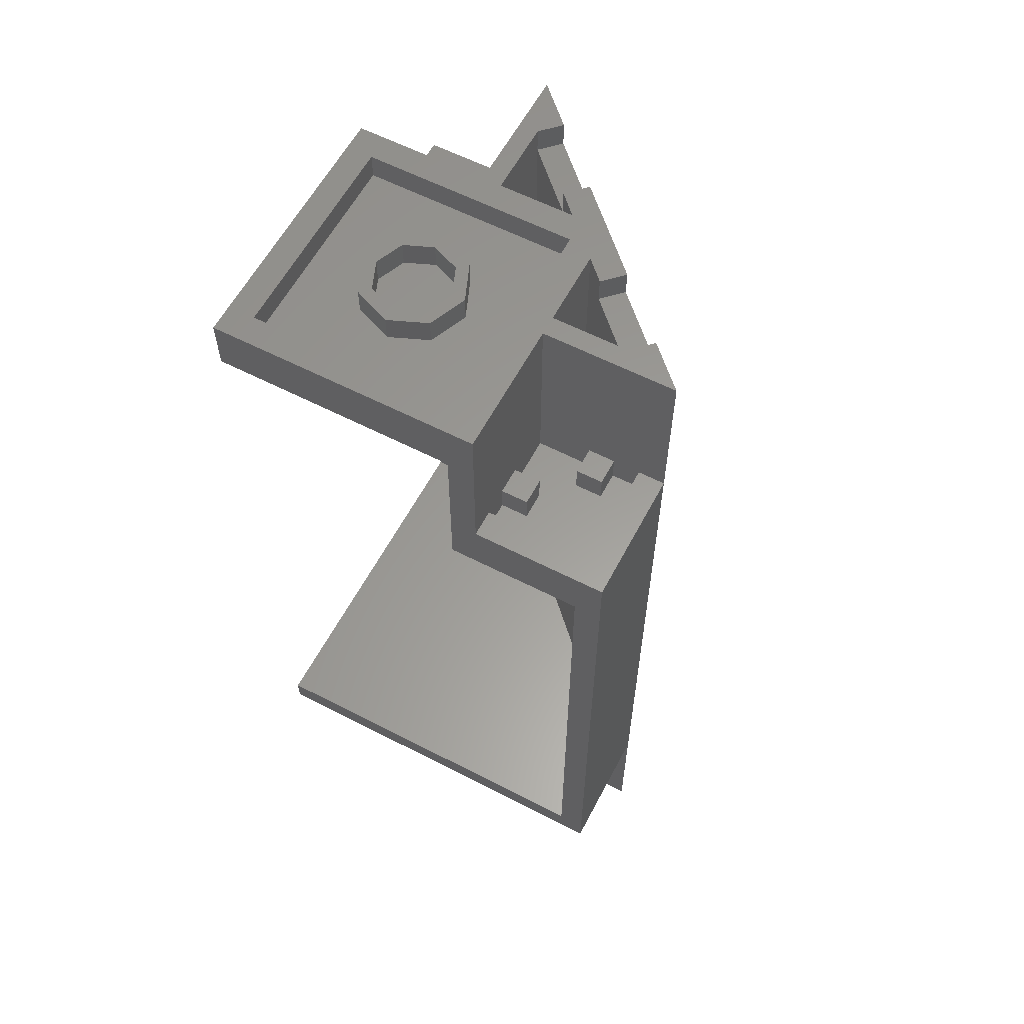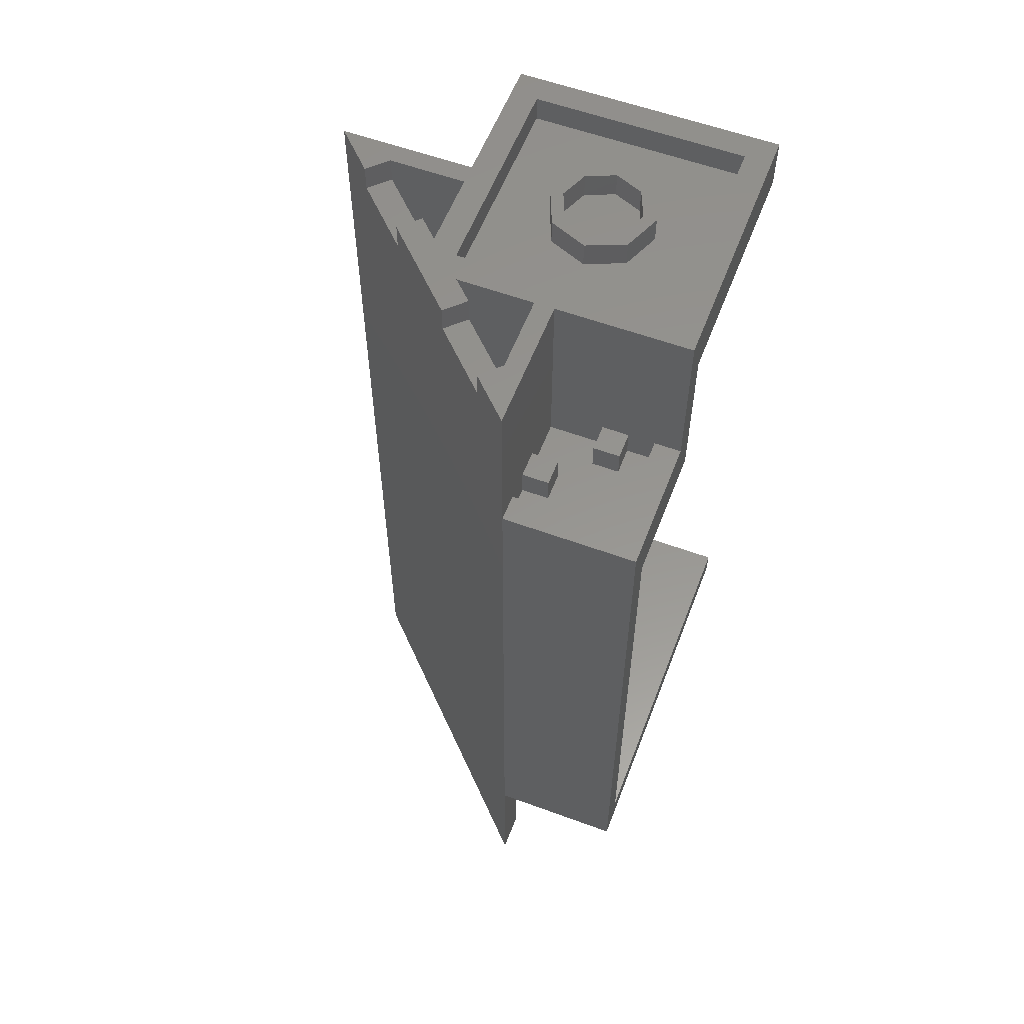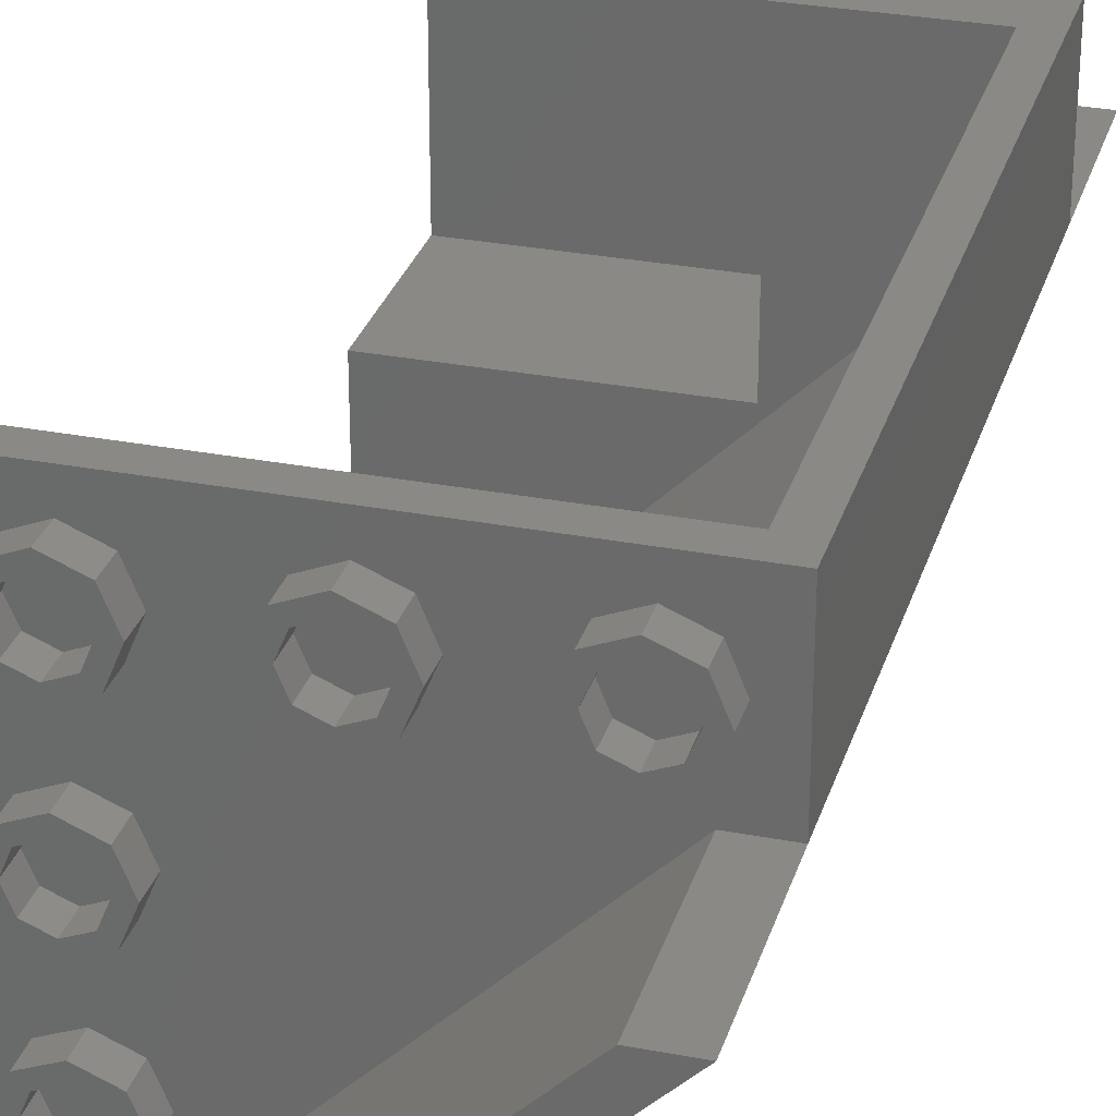
<metadata>
{"format":"stl","ext":"stl","renderer":"f3d","projection":"perspective","resolution":1024,"background":"white","views":[{"elev":60.1,"azim":27.8,"up":"+Y"},{"elev":57.6,"azim":-159.1,"up":"+Y"},{"elev":29.5,"azim":15.8,"up":"+Z"}]}
</metadata>
<code>
# stl→obj: 364 verts, 533 faces
v 1.04 1.529 0.24
v 0.48 3.52 -0.32
v 1.04 3.52 0.24
v -0.15 1.28 -0.95
v 0.4 3.236 -0.4
v 0.95 1.28 0.15
v -0.24 3.52 -1.04
v 0.32 3.52 -0.48
v -0.24 1.529 -1.04
v 0.8565 5.76 0.2828
v 0.4 5.76 0.2828
v 0.4 5.76 0.4
v 1.2 5.76 0.4
v 0.9697 5.76 0.1697
v -0.2828 5.76 -0.8565
v -0.4 5.76 -0.4
v -0.2828 5.76 -0.4
v -0.4 5.76 -1.2
v -0.1697 5.76 -0.9697
v 0.8565 4.64 0.2828
v 0.4 4.64 -0.1737
v 0.4 4.64 0.2828
v -0.2828 4.64 -0.8565
v -0.2828 4.64 -0.4
v 0.1737 4.64 -0.4
v -1.2 1.12 1.2
v 1.04 1.12 1.2
v -1.2 1.12 -1.04
v 1.2 0.96 1.2
v -1.2 0.96 1.2
v -1.2 0.96 -1.2
v 1.2 0.96 0.4
v 0.96 0.96 0.4
v -0.4 0.96 -1.2
v -0.4 0.96 -0.96
v -1.2 4.48 -1.2
v -0.4 4.48 -1.2
v -0.4 3.84 -1.2
v -1.2 3.84 -1.2
v 1.2 4.48 1.2
v 1.2 3.84 1.2
v 1.2 3.84 0.4
v 1.2 4.48 0.4
v -1.2 3.52 -1.2
v -0.4 3.52 -1.2
v -0.4 1.28 -1.2
v -1.2 1.28 -1.2
v 1.2 3.52 1.2
v 1.2 1.28 1.2
v 1.2 1.28 0.4
v 1.2 3.52 0.4
v 1.04 4.8 0.24
v 0.48 4.8 -0.32
v 0.48 5.44 -0.32
v 1.04 5.44 0.24
v -0.24 4.8 -1.04
v -0.24 5.44 -1.04
v 0.32 5.44 -0.48
v 0.32 4.8 -0.48
v 1.04 3.84 0.24
v 0.48 3.84 -0.32
v 0.48 4.48 -0.32
v 1.04 4.48 0.24
v -0.24 3.84 -1.04
v -0.24 4.48 -1.04
v 0.32 4.48 -0.48
v 0.32 3.84 -0.48
v 1.04 0.32 0.24
v -0.24 0.32 -1.04
v -0.24 0.96 -1.04
v 1.04 0.96 0.24
v 1.2 5.44 0.4
v 0.9697 5.6 0.1697
v 0.1697 5.76 -0.6303
v 0.6303 5.76 -0.1697
v 0.6303 5.6 -0.1697
v 0.1697 5.6 -0.6303
v -0.1697 5.6 -0.9697
v -0.4 5.44 -1.2
v -0.4 4.8 -1.2
v 1.2 4.8 0.4
v -0.4 0.32 -1.2
v 1.2 0.32 0.4
v 1.2 0 0.4
v -0.4 0 -1.2
v 1.2 4.8 1.2
v -1.2 4.8 -1.2
v 0.4 5.76 1.2
v 0.24 5.76 1.04
v -1.04 5.76 1.04
v -1.2 5.76 1.2
v -1.04 5.76 -0.24
v -1.2 5.76 -0.4
v 0.24 5.76 -0.24
v 0.4 5.76 -0.4
v 0.05658 5.76 -0.5171
v 0.1737 5.76 -0.4
v 0.4 5.76 -0.1737
v 0.5171 5.76 -0.05658
v 0.5171 5.6 -0.05658
v 0.8565 5.6 0.2828
v -0.2828 5.6 -0.8565
v 0.05658 5.6 -0.5171
v 0.24 5.44 1.2
v -1.2 5.44 1.2
v -1.2 5.44 -0.24
v 0.24 5.44 -0.24
v 0.4 4.8 1.2
v 1.04 4.8 1.04
v 0.4 4.8 1.04
v 1.04 4.8 0.4
v -1.2 4.8 -0.4
v -1.04 4.8 -0.4
v -1.04 4.8 -1.04
v -0.4 4.8 -1.04
v 0.4 4.64 1.04
v 1.04 4.64 1.04
v 1.04 4.64 0.4
v 0.4 4.64 0.4
v -1.04 4.64 -1.04
v -1.04 4.64 -0.4
v -0.4 4.64 -0.4
v -0.4 4.64 -1.04
v 1.04 4.48 1.2
v 0.24 4.48 1.2
v 0.24 4.48 -0.32
v 1.04 4.48 0.48
v -1.2 4.48 -1.04
v -0.48 4.48 -1.04
v 0.32 4.48 -0.24
v -1.2 4.48 -0.24
v 1.04 1.12 0.48
v -0.48 1.12 -1.04
v 0.96 0 0.4
v -0.4 0 -0.96
v 0.24 4.48 -0.24
v -0.16 5.76 0.4
v -0.08 5.76 0.4
v -0.1737 5.76 0.1737
v -0.2303 5.76 0.2303
v -0.4 5.76 0.08
v -0.4 5.76 0.16
v -0.6263 5.76 0.1737
v -0.5697 5.76 0.2303
v -0.72 5.76 0.4
v -0.64 5.76 0.4
v -0.6263 5.76 0.6263
v -0.5697 5.76 0.5697
v -0.4 5.76 0.72
v -0.4 5.76 0.64
v -0.1737 5.76 0.6263
v -0.2303 5.76 0.5697
v -0.08 5.6 0.4
v -0.1737 5.6 0.1737
v -0.4 5.6 0.08
v -0.6263 5.6 0.1737
v -0.72 5.6 0.4
v -0.6263 5.6 0.6263
v -0.4 5.6 0.72
v -0.1737 5.6 0.6263
v -0.16 5.6 0.4
v -0.2303 5.6 0.2303
v -0.4 5.6 0.16
v -0.5697 5.6 0.2303
v -0.64 5.6 0.4
v -0.5697 5.6 0.5697
v -0.4 5.6 0.64
v -0.2303 5.6 0.5697
v -1.04 5.6 1.04
v 0.24 5.6 1.04
v 0.24 5.6 -0.24
v -1.04 5.6 -0.24
v 0.72 4.8 0.56
v 0.88 4.8 0.56
v 0.88 4.8 0.4
v 0.72 4.8 0.4
v 0.72 4.64 0.56
v 0.88 4.64 0.56
v 0.72 4.64 0.4
v 0.88 4.64 0.4
v 0.4 4.8 0.88
v 0.56 4.8 0.88
v 0.56 4.8 0.72
v 0.4 4.8 0.72
v 0.4 4.64 0.88
v 0.56 4.64 0.88
v 0.4 4.64 0.72
v 0.56 4.64 0.72
v -0.88 4.8 -0.4
v -0.72 4.8 -0.4
v -0.72 4.8 -0.56
v -0.88 4.8 -0.56
v -0.88 4.64 -0.4
v -0.72 4.64 -0.4
v -0.88 4.64 -0.56
v -0.72 4.64 -0.56
v -0.56 4.8 -0.72
v -0.4 4.8 -0.72
v -0.4 4.8 -0.88
v -0.56 4.8 -0.88
v -0.56 4.64 -0.72
v -0.4 4.64 -0.72
v -0.56 4.64 -0.88
v -0.4 4.64 -0.88
v -0.64 0.96 0.8
v -0.64 0.8 0.8
v -0.6869 0.8 0.9131
v -0.6869 0.96 0.9131
v -0.8 0.8 0.96
v -0.8 0.96 0.96
v -0.9131 0.8 0.9131
v -0.9131 0.96 0.9131
v -0.96 0.8 0.8
v -0.96 0.96 0.8
v -0.9131 0.8 0.6869
v -0.9131 0.96 0.6869
v -0.8 0.8 0.64
v -0.8 0.96 0.64
v -0.6869 0.8 0.6869
v -0.6869 0.96 0.6869
v -0.56 0.8 0.8
v -0.56 0.96 0.8
v -0.6303 0.96 0.9697
v -0.6303 0.8 0.9697
v -0.8 0.96 1.04
v -0.8 0.8 1.04
v -0.9697 0.96 0.9697
v -0.9697 0.8 0.9697
v -1.04 0.96 0.8
v -1.04 0.8 0.8
v -0.9697 0.96 0.6303
v -0.9697 0.8 0.6303
v -0.8 0.96 0.56
v -0.8 0.8 0.56
v -0.6303 0.96 0.6303
v -0.6303 0.8 0.6303
v 0.16 0.96 0.8
v 0.16 0.8 0.8
v 0.1131 0.8 0.9131
v 0.1131 0.96 0.9131
v -0 0.8 0.96
v -0 0.96 0.96
v -0.1131 0.8 0.9131
v -0.1131 0.96 0.9131
v -0.16 0.8 0.8
v -0.16 0.96 0.8
v -0.1131 0.8 0.6869
v -0.1131 0.96 0.6869
v 0 0.8 0.64
v 0 0.96 0.64
v 0.1131 0.8 0.6869
v 0.1131 0.96 0.6869
v 0.24 0.8 0.8
v 0.24 0.96 0.8
v 0.1697 0.96 0.9697
v 0.1697 0.8 0.9697
v -0 0.96 1.04
v -0 0.8 1.04
v -0.1697 0.96 0.9697
v -0.1697 0.8 0.9697
v -0.24 0.96 0.8
v -0.24 0.8 0.8
v -0.1697 0.96 0.6303
v -0.1697 0.8 0.6303
v 0 0.96 0.56
v 0 0.8 0.56
v 0.1697 0.96 0.6303
v 0.1697 0.8 0.6303
v 0.96 0.96 0.8
v 0.96 0.8 0.8
v 0.9131 0.8 0.9131
v 0.9131 0.96 0.9131
v 0.8 0.8 0.96
v 0.8 0.96 0.96
v 0.6869 0.8 0.9131
v 0.6869 0.96 0.9131
v 0.64 0.8 0.8
v 0.64 0.96 0.8
v 0.6869 0.8 0.6869
v 0.6869 0.96 0.6869
v 0.8 0.8 0.64
v 0.8 0.96 0.64
v 0.9131 0.8 0.6869
v 0.9131 0.96 0.6869
v 1.04 0.8 0.8
v 1.04 0.96 0.8
v 0.9697 0.96 0.9697
v 0.9697 0.8 0.9697
v 0.8 0.96 1.04
v 0.8 0.8 1.04
v 0.6303 0.96 0.9697
v 0.6303 0.8 0.9697
v 0.56 0.96 0.8
v 0.56 0.8 0.8
v 0.6303 0.96 0.6303
v 0.6303 0.8 0.6303
v 0.8 0.96 0.56
v 0.8 0.8 0.56
v 0.9697 0.96 0.6303
v 0.9697 0.8 0.6303
v -0.64 0.96 0
v -0.64 0.8 0
v -0.6869 0.8 0.1131
v -0.6869 0.96 0.1131
v -0.8 0.8 0.16
v -0.8 0.96 0.16
v -0.9131 0.8 0.1131
v -0.9131 0.96 0.1131
v -0.96 0.8 -0
v -0.96 0.96 -0
v -0.9131 0.8 -0.1131
v -0.9131 0.96 -0.1131
v -0.8 0.8 -0.16
v -0.8 0.96 -0.16
v -0.6869 0.8 -0.1131
v -0.6869 0.96 -0.1131
v -0.56 0.8 0
v -0.56 0.96 0
v -0.6303 0.96 0.1697
v -0.6303 0.8 0.1697
v -0.8 0.96 0.24
v -0.8 0.8 0.24
v -0.9697 0.96 0.1697
v -0.9697 0.8 0.1697
v -1.04 0.96 -0
v -1.04 0.8 -0
v -0.9697 0.96 -0.1697
v -0.9697 0.8 -0.1697
v -0.8 0.96 -0.24
v -0.8 0.8 -0.24
v -0.6303 0.96 -0.1697
v -0.6303 0.8 -0.1697
v -0.64 0.96 -0.8
v -0.64 0.8 -0.8
v -0.6869 0.8 -0.6869
v -0.6869 0.96 -0.6869
v -0.8 0.8 -0.64
v -0.8 0.96 -0.64
v -0.9131 0.8 -0.6869
v -0.9131 0.96 -0.6869
v -0.96 0.8 -0.8
v -0.96 0.96 -0.8
v -0.9131 0.8 -0.9131
v -0.9131 0.96 -0.9131
v -0.8 0.8 -0.96
v -0.8 0.96 -0.96
v -0.6869 0.8 -0.9131
v -0.6869 0.96 -0.9131
v -0.56 0.8 -0.8
v -0.56 0.96 -0.8
v -0.6303 0.96 -0.6303
v -0.6303 0.8 -0.6303
v -0.8 0.96 -0.56
v -0.8 0.8 -0.56
v -0.9697 0.96 -0.6303
v -0.9697 0.8 -0.6303
v -1.04 0.96 -0.8
v -1.04 0.8 -0.8
v -0.9697 0.96 -0.9697
v -0.9697 0.8 -0.9697
v -0.8 0.96 -1.04
v -0.8 0.8 -1.04
v -0.6303 0.96 -0.9697
v -0.6303 0.8 -0.9697
f 1 2 3
f 4 5 6
f 7 8 9
f 10 11 12
f 13 10 12
f 13 14 10
f 15 16 17
f 16 15 18
f 18 15 19
f 20 21 22
f 23 24 25
f 26 27 28
f 29 30 31
f 32 29 33
f 31 34 35
f 36 37 38
f 36 38 39
f 40 41 42
f 40 42 43
f 44 45 46
f 44 46 47
f 48 49 50
f 48 50 51
f 52 53 54
f 52 54 55
f 56 57 58
f 56 58 59
f 60 61 62
f 60 62 63
f 64 65 66
f 64 66 67
f 68 69 70
f 68 70 71
f 14 13 72
f 14 72 73
f 74 75 76
f 74 76 77
f 19 78 79
f 19 79 18
f 79 78 73
f 79 73 72
f 80 81 43
f 80 43 37
f 38 42 51
f 38 51 45
f 46 50 32
f 46 32 34
f 82 83 84
f 82 84 85
f 86 40 43
f 86 43 81
f 80 37 36
f 80 36 87
f 41 48 51
f 41 51 42
f 38 45 44
f 38 44 39
f 49 29 32
f 49 32 50
f 46 34 31
f 46 31 47
f 55 72 83
f 55 83 68
f 57 69 82
f 57 82 79
f 58 54 61
f 58 61 67
f 2 32 71
f 2 71 8
f 8 2 70
f 8 70 34
f 88 89 90
f 88 90 91
f 91 90 92
f 91 92 93
f 93 92 94
f 93 94 95
f 95 94 89
f 95 89 88
f 95 74 96
f 95 96 97
f 75 95 98
f 75 98 99
f 73 76 100
f 73 100 101
f 78 102 103
f 78 103 77
f 104 105 106
f 104 106 107
f 108 86 109
f 108 109 110
f 86 81 111
f 86 111 109
f 112 113 114
f 112 114 87
f 87 114 115
f 87 115 80
f 116 117 118
f 116 118 119
f 120 121 122
f 120 122 123
f 124 125 126
f 124 126 127
f 128 129 130
f 128 130 131
f 27 132 133
f 27 133 28
f 29 31 35
f 29 35 33
f 84 134 135
f 84 135 85
f 91 105 104
f 91 104 88
f 88 104 125
f 88 125 108
f 108 125 124
f 108 124 86
f 86 124 27
f 86 27 29
f 29 27 26
f 29 26 30
f 109 117 116
f 109 116 110
f 13 12 111
f 13 111 81
f 12 119 118
f 12 118 111
f 33 134 84
f 33 84 32
f 10 20 22
f 10 22 11
f 106 131 136
f 106 136 107
f 97 25 24
f 97 24 17
f 93 16 113
f 93 113 112
f 16 122 121
f 16 121 113
f 114 120 123
f 114 123 115
f 91 93 106
f 91 106 105
f 93 112 131
f 93 131 106
f 112 87 128
f 112 128 131
f 87 31 28
f 87 28 128
f 31 30 26
f 31 26 28
f 113 121 120
f 113 120 114
f 18 80 115
f 18 115 16
f 16 115 123
f 16 123 122
f 34 85 135
f 34 135 35
f 15 17 24
f 15 24 23
f 107 136 125
f 107 125 104
f 11 22 21
f 11 21 98
f 88 108 110
f 88 110 12
f 12 110 116
f 12 116 119
f 111 118 117
f 111 117 109
f 14 73 101
f 14 101 10
f 75 99 100
f 75 100 76
f 74 77 103
f 74 103 96
f 19 15 102
f 19 102 78
f 98 21 100
f 98 100 99
f 21 20 101
f 21 101 100
f 97 96 103
f 97 103 25
f 25 103 102
f 25 102 23
f 33 35 135
f 33 135 134
f 137 138 139
f 137 139 140
f 140 139 141
f 140 141 142
f 142 141 143
f 142 143 144
f 144 143 145
f 144 145 146
f 146 145 147
f 146 147 148
f 148 147 149
f 148 149 150
f 150 149 151
f 150 151 152
f 152 151 138
f 152 138 137
f 138 153 154
f 138 154 139
f 139 154 155
f 139 155 141
f 141 155 156
f 141 156 143
f 143 156 157
f 143 157 145
f 145 157 158
f 145 158 147
f 147 158 159
f 147 159 149
f 149 159 160
f 149 160 151
f 151 160 153
f 151 153 138
f 161 137 140
f 161 140 162
f 162 140 142
f 162 142 163
f 163 142 144
f 163 144 164
f 164 144 146
f 164 146 165
f 165 146 148
f 165 148 166
f 166 148 150
f 166 150 167
f 167 150 152
f 167 152 168
f 168 152 137
f 168 137 161
f 169 170 171
f 169 171 172
f 169 90 89
f 169 89 170
f 172 92 90
f 172 90 169
f 171 94 92
f 171 92 172
f 170 89 94
f 170 94 171
f 173 174 175
f 173 175 176
f 173 177 178
f 173 178 174
f 176 179 177
f 176 177 173
f 175 180 179
f 175 179 176
f 174 178 180
f 174 180 175
f 181 182 183
f 181 183 184
f 181 185 186
f 181 186 182
f 184 187 185
f 184 185 181
f 183 188 187
f 183 187 184
f 182 186 188
f 182 188 183
f 189 190 191
f 189 191 192
f 189 193 194
f 189 194 190
f 192 195 193
f 192 193 189
f 191 196 195
f 191 195 192
f 190 194 196
f 190 196 191
f 197 198 199
f 197 199 200
f 197 201 202
f 197 202 198
f 200 203 201
f 200 201 197
f 199 204 203
f 199 203 200
f 198 202 204
f 198 204 199
f 129 128 28
f 129 28 133
f 124 127 132
f 124 132 27
f 129 133 132
f 129 132 127
f 205 206 207
f 205 207 208
f 208 207 209
f 208 209 210
f 210 209 211
f 210 211 212
f 212 211 213
f 212 213 214
f 214 213 215
f 214 215 216
f 216 215 217
f 216 217 218
f 218 217 219
f 218 219 220
f 220 219 206
f 220 206 205
f 221 222 223
f 221 223 224
f 224 223 225
f 224 225 226
f 226 225 227
f 226 227 228
f 228 227 229
f 228 229 230
f 230 229 231
f 230 231 232
f 232 231 233
f 232 233 234
f 234 233 235
f 234 235 236
f 236 235 222
f 236 222 221
f 206 221 224
f 206 224 207
f 207 224 226
f 207 226 209
f 209 226 228
f 209 228 211
f 211 228 230
f 211 230 213
f 213 230 232
f 213 232 215
f 215 232 234
f 215 234 217
f 217 234 236
f 217 236 219
f 219 236 221
f 219 221 206
f 237 238 239
f 237 239 240
f 240 239 241
f 240 241 242
f 242 241 243
f 242 243 244
f 244 243 245
f 244 245 246
f 246 245 247
f 246 247 248
f 248 247 249
f 248 249 250
f 250 249 251
f 250 251 252
f 252 251 238
f 252 238 237
f 253 254 255
f 253 255 256
f 256 255 257
f 256 257 258
f 258 257 259
f 258 259 260
f 260 259 261
f 260 261 262
f 262 261 263
f 262 263 264
f 264 263 265
f 264 265 266
f 266 265 267
f 266 267 268
f 268 267 254
f 268 254 253
f 238 253 256
f 238 256 239
f 239 256 258
f 239 258 241
f 241 258 260
f 241 260 243
f 243 260 262
f 243 262 245
f 245 262 264
f 245 264 247
f 247 264 266
f 247 266 249
f 249 266 268
f 249 268 251
f 251 268 253
f 251 253 238
f 269 270 271
f 269 271 272
f 272 271 273
f 272 273 274
f 274 273 275
f 274 275 276
f 276 275 277
f 276 277 278
f 278 277 279
f 278 279 280
f 280 279 281
f 280 281 282
f 282 281 283
f 282 283 284
f 284 283 270
f 284 270 269
f 285 286 287
f 285 287 288
f 288 287 289
f 288 289 290
f 290 289 291
f 290 291 292
f 292 291 293
f 292 293 294
f 294 293 295
f 294 295 296
f 296 295 297
f 296 297 298
f 298 297 299
f 298 299 300
f 300 299 286
f 300 286 285
f 270 285 288
f 270 288 271
f 271 288 290
f 271 290 273
f 273 290 292
f 273 292 275
f 275 292 294
f 275 294 277
f 277 294 296
f 277 296 279
f 279 296 298
f 279 298 281
f 281 298 300
f 281 300 283
f 283 300 285
f 283 285 270
f 301 302 303
f 301 303 304
f 304 303 305
f 304 305 306
f 306 305 307
f 306 307 308
f 308 307 309
f 308 309 310
f 310 309 311
f 310 311 312
f 312 311 313
f 312 313 314
f 314 313 315
f 314 315 316
f 316 315 302
f 316 302 301
f 317 318 319
f 317 319 320
f 320 319 321
f 320 321 322
f 322 321 323
f 322 323 324
f 324 323 325
f 324 325 326
f 326 325 327
f 326 327 328
f 328 327 329
f 328 329 330
f 330 329 331
f 330 331 332
f 332 331 318
f 332 318 317
f 302 317 320
f 302 320 303
f 303 320 322
f 303 322 305
f 305 322 324
f 305 324 307
f 307 324 326
f 307 326 309
f 309 326 328
f 309 328 311
f 311 328 330
f 311 330 313
f 313 330 332
f 313 332 315
f 315 332 317
f 315 317 302
f 333 334 335
f 333 335 336
f 336 335 337
f 336 337 338
f 338 337 339
f 338 339 340
f 340 339 341
f 340 341 342
f 342 341 343
f 342 343 344
f 344 343 345
f 344 345 346
f 346 345 347
f 346 347 348
f 348 347 334
f 348 334 333
f 349 350 351
f 349 351 352
f 352 351 353
f 352 353 354
f 354 353 355
f 354 355 356
f 356 355 357
f 356 357 358
f 358 357 359
f 358 359 360
f 360 359 361
f 360 361 362
f 362 361 363
f 362 363 364
f 364 363 350
f 364 350 349
f 334 349 352
f 334 352 335
f 335 352 354
f 335 354 337
f 337 354 356
f 337 356 339
f 339 356 358
f 339 358 341
f 341 358 360
f 341 360 343
f 343 360 362
f 343 362 345
f 345 362 364
f 345 364 347
f 347 364 349
f 347 349 334

</code>
